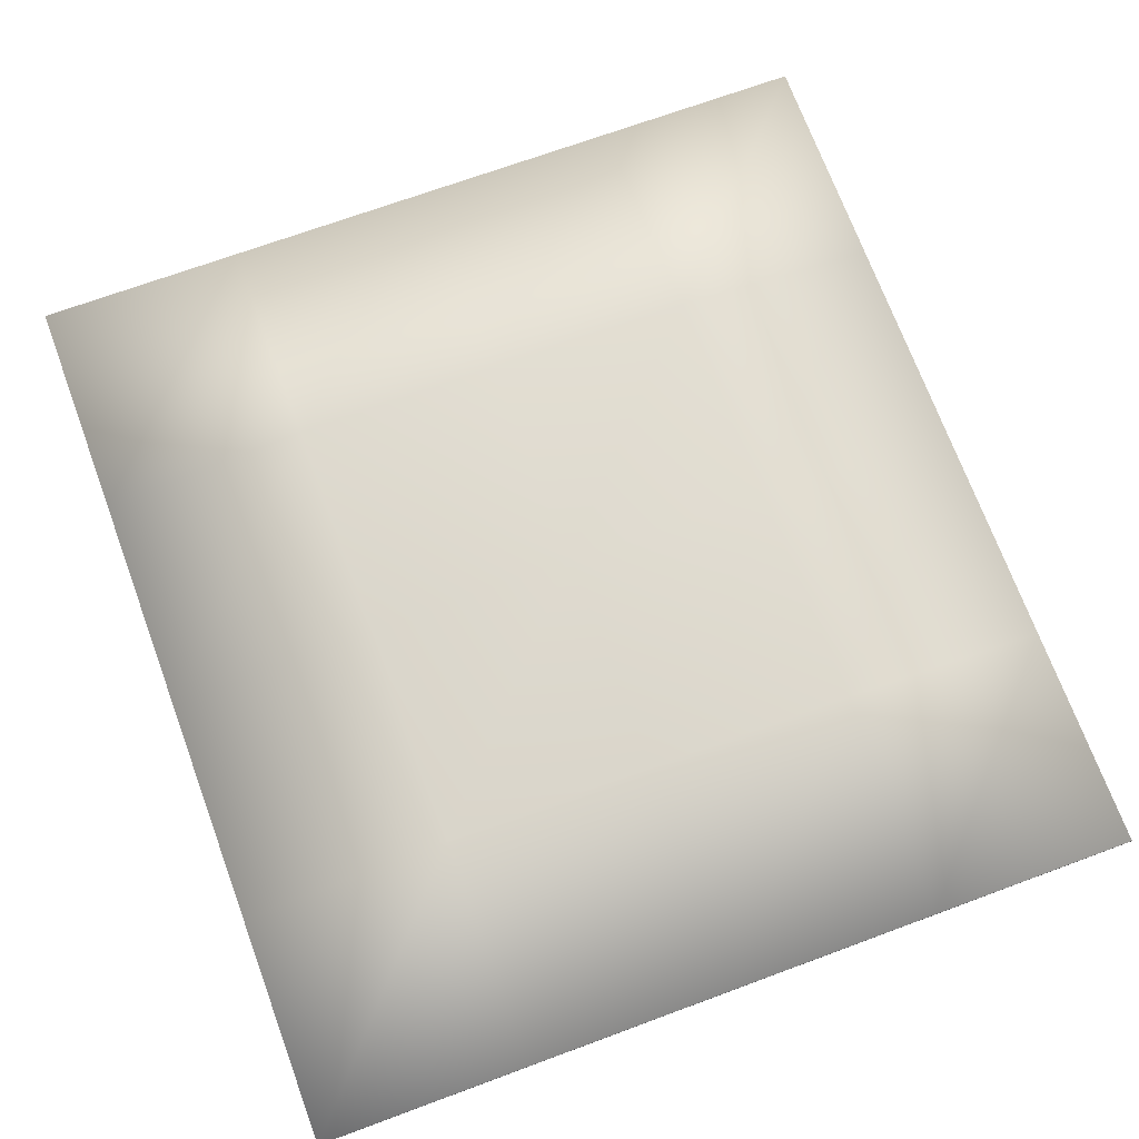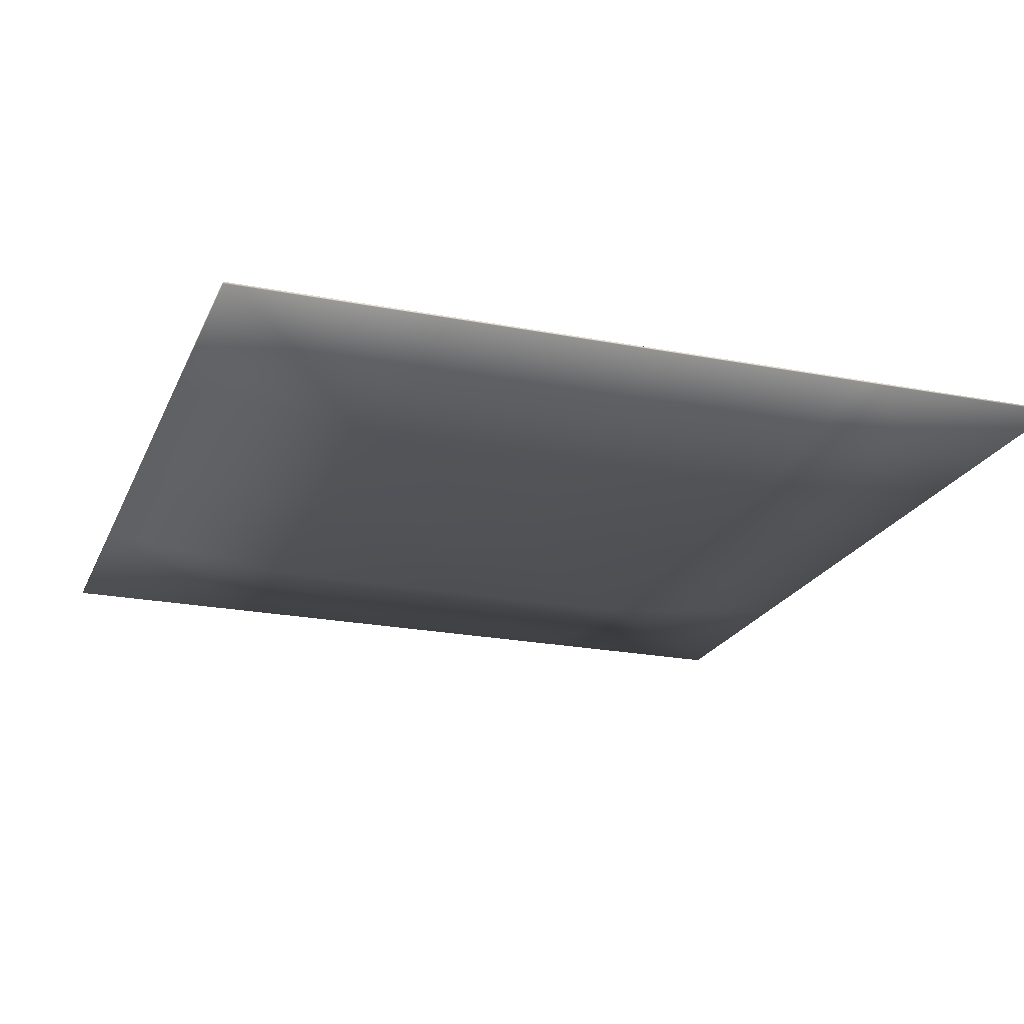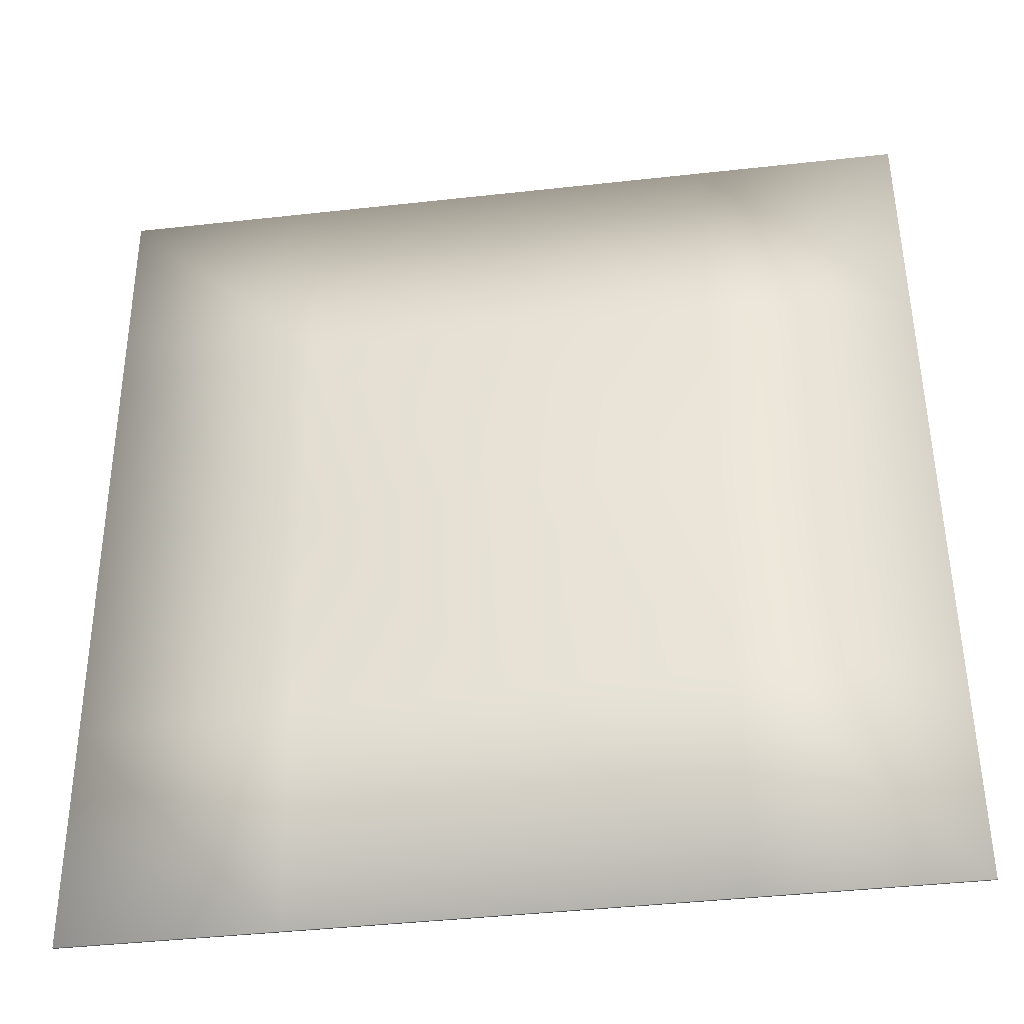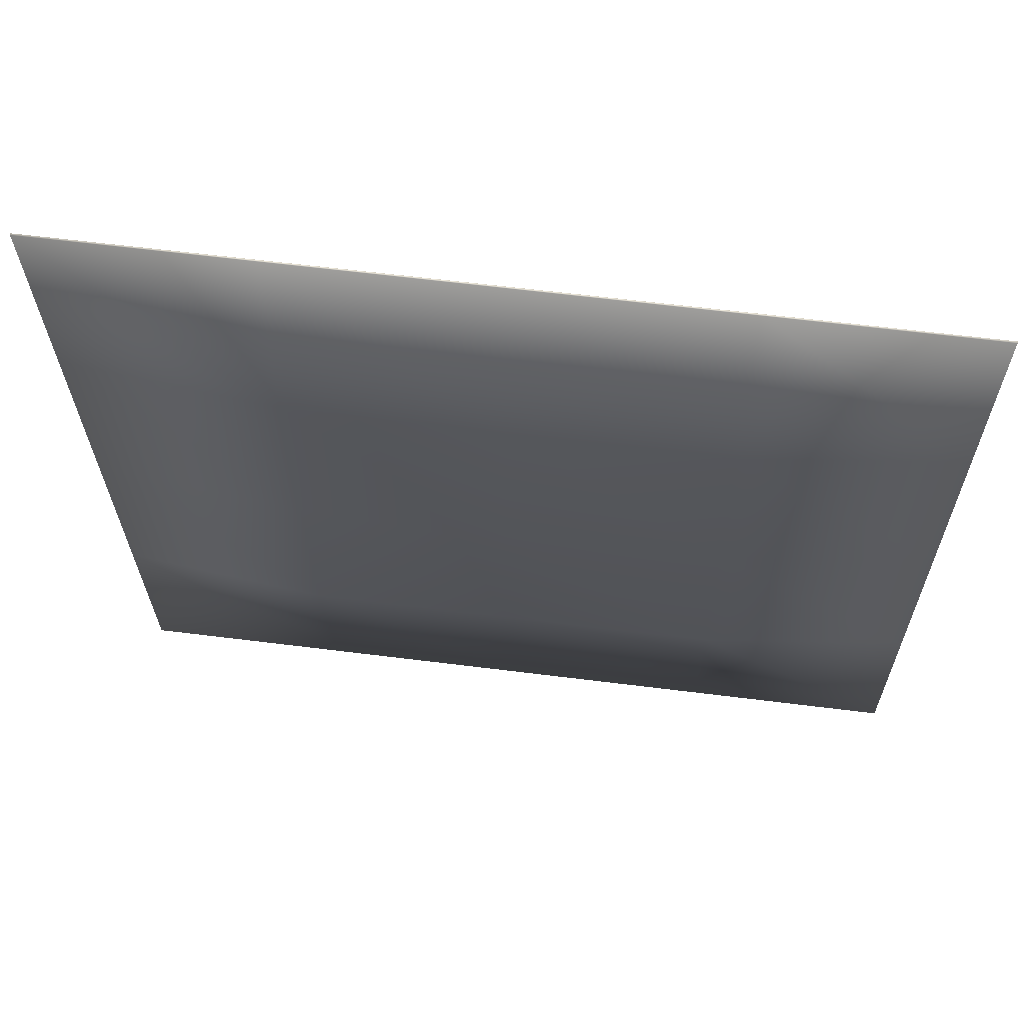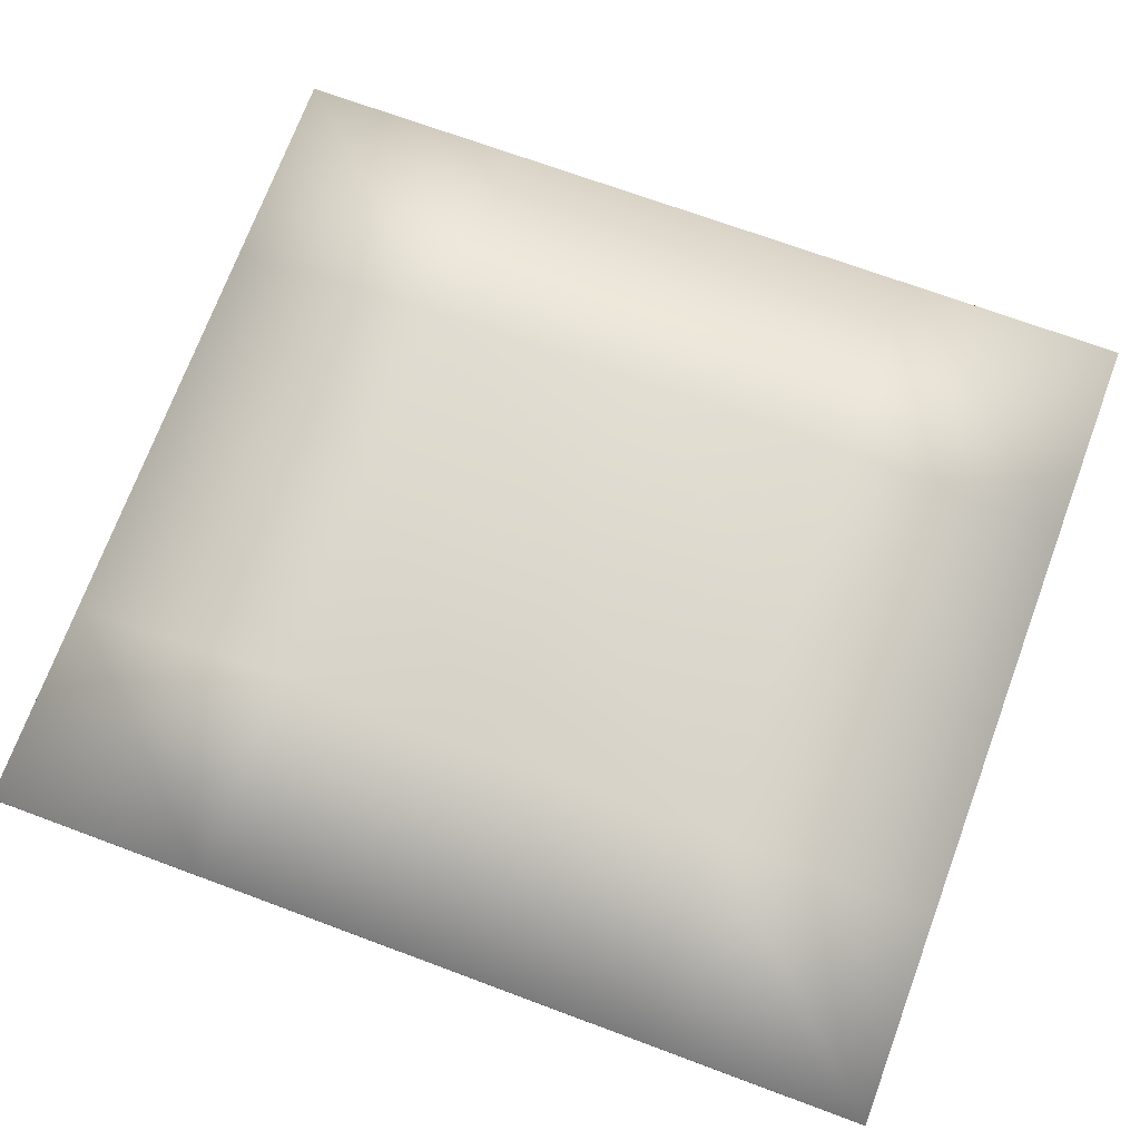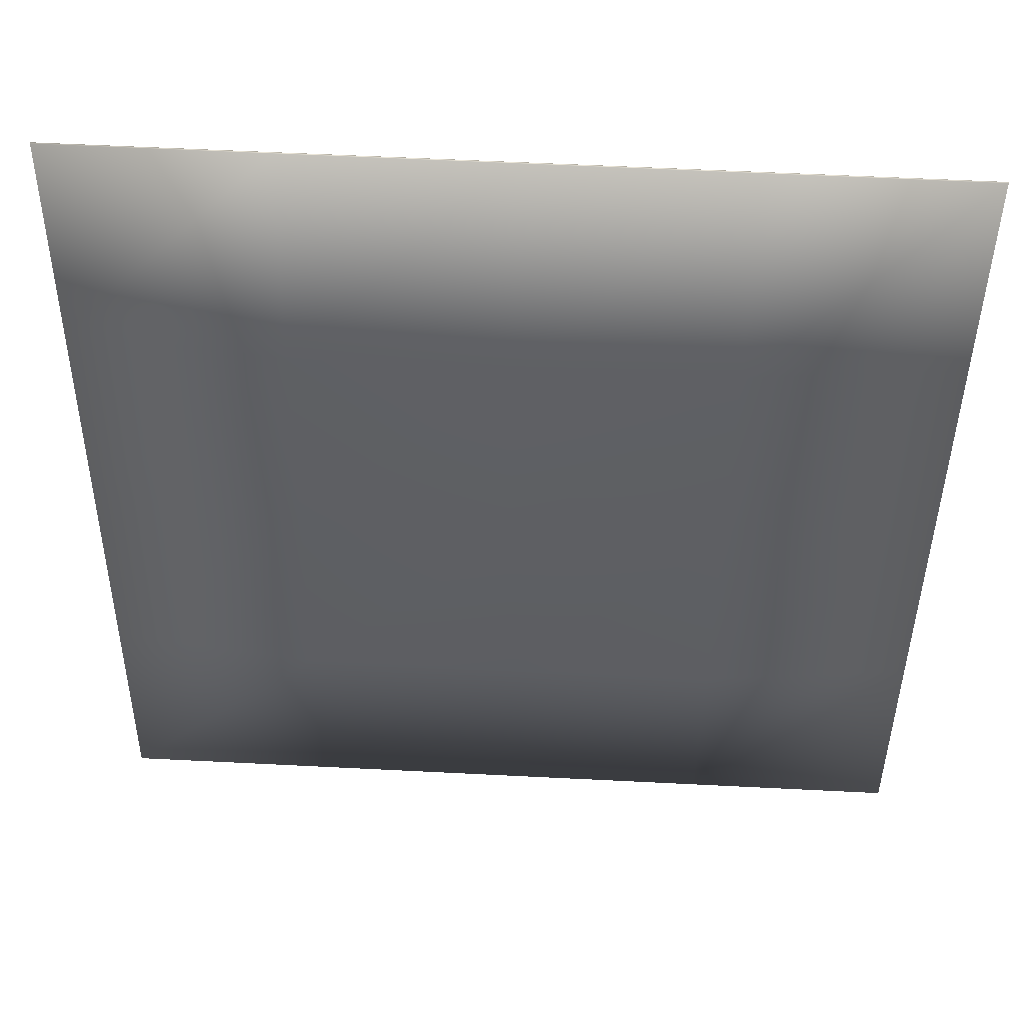
<metadata>
{"format":"obj","ext":"obj","renderer":"f3d","projection":"perspective","resolution":1024,"background":"white","views":[{"elev":70.5,"azim":159.1,"up":"+Y"},{"elev":-21.5,"azim":161.1,"up":"+Y"},{"elev":-37.7,"azim":8.0,"up":"+Z"},{"elev":66.7,"azim":7.6,"up":"+Z"},{"elev":71.9,"azim":-70.1,"up":"+Y"},{"elev":47.9,"azim":-176.7,"up":"+Z"}]}
</metadata>
<code>
v  174.6 6.987 -5.165
v  174.7 6.923 -9.913
v  179.1 6.48 -9.865
v  179 7.014 -5.123
v  183.4 6.507 -9.823
v  183.4 7.042 -5.081
v  187.8 6.535 -9.781
v  187.8 7.07 -5.039
v  192.2 7.033 -9.745
v  192.2 7.097 -4.997
v  174.7 6.859 -14.66
v  179.1 6.416 -14.61
v  183.5 6.191 -14.57
v  187.9 6.471 -14.53
v  192.3 6.969 -14.49
v  174.7 6.795 -19.41
v  179.1 6.352 -19.36
v  183.5 6.38 -19.32
v  187.9 6.407 -19.28
v  192.3 6.905 -19.24
v  174.8 6.731 -24.16
v  179.2 6.758 -24.12
v  183.6 6.786 -24.08
v  188 6.814 -24.03
v  192.4 6.841 -23.99
v  174.6 7.025 -5.165
v  179 7.053 -5.123
v  179 7.459 -9.878
v  174.7 6.961 -9.914
v  183.4 7.08 -5.081
v  183.4 7.487 -9.836
v  187.8 7.108 -5.039
v  187.8 7.514 -9.794
v  192.2 7.136 -4.997
v  192.2 7.072 -9.746
v  179.1 7.395 -14.63
v  174.7 6.897 -14.66
v  183.5 7.676 -14.59
v  187.9 7.451 -14.54
v  192.3 7.008 -14.49
v  179.1 7.331 -19.38
v  174.7 6.833 -19.41
v  183.5 7.359 -19.33
v  187.9 7.387 -19.29
v  192.3 6.944 -19.24
v  179.2 6.797 -24.12
v  174.8 6.769 -24.16
v  183.6 6.824 -24.08
v  188 6.852 -24.03
v  192.4 6.88 -23.99
o c014
g c014
f 1 2 3 4
f 4 3 5 6
f 6 5 7 8
f 8 7 9 10
f 2 11 12 3
f 3 12 13 5
f 5 13 14 7
f 7 14 15 9
f 11 16 17 12
f 12 17 18 13
f 13 18 19 14
f 14 19 20 15
f 16 21 22 17
f 17 22 23 18
f 18 23 24 19
f 19 24 25 20
f 26 27 28 29
f 27 30 31 28
f 30 32 33 31
f 32 34 35 33
f 29 28 36 37
f 28 31 38 36
f 31 33 39 38
f 33 35 40 39
f 37 36 41 42
f 36 38 43 41
f 38 39 44 43
f 39 40 45 44
f 42 41 46 47
f 41 43 48 46
f 43 44 49 48
f 44 45 50 49
f 1 4 27 26
f 4 6 30 27
f 6 8 32 30
f 8 10 34 32
f 10 9 35 34
f 9 15 40 35
f 15 20 45 40
f 20 25 50 45
f 25 24 49 50
f 24 23 48 49
f 23 22 46 48
f 22 21 47 46
f 21 16 42 47
f 16 11 37 42
f 11 2 29 37
f 2 1 26 29

</code>
